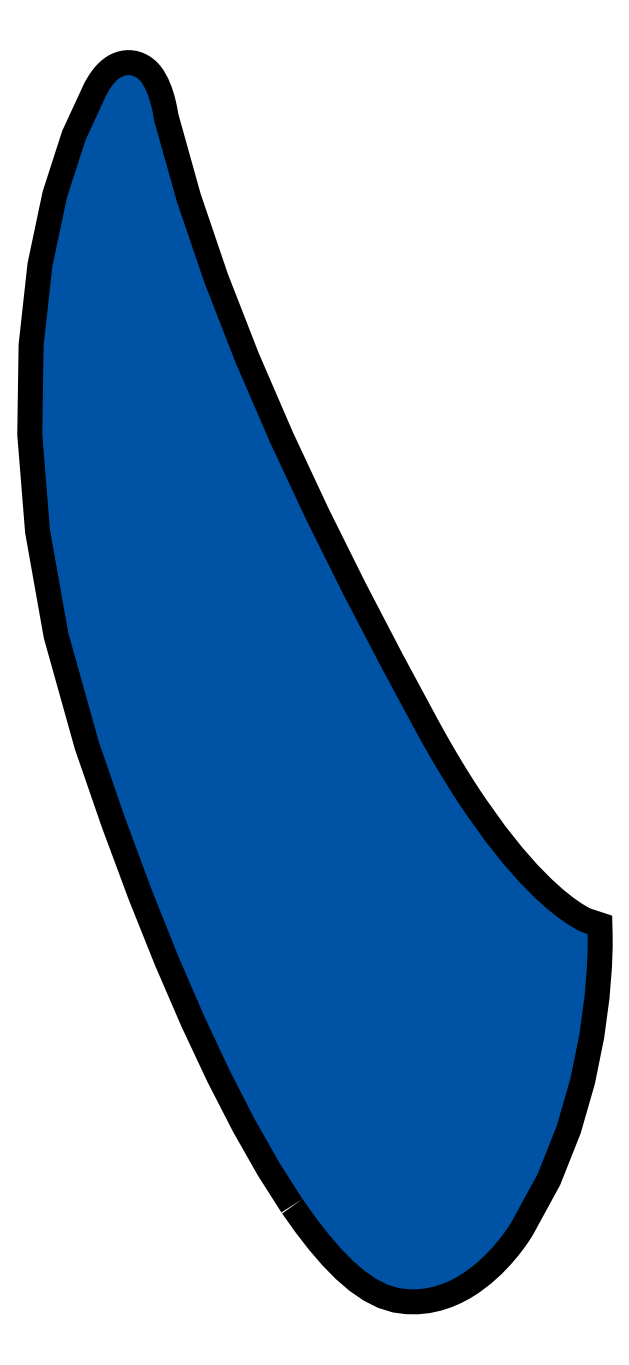
<metadata>
{"format":"dxf","ext":"dxf","renderer":"ezdxf+matplotlib","layout":"modelspace","background":"white","min_lineweight":24,"dpi":150}
</metadata>
<code>
0
SECTION
2
ENTITIES
0
POLYLINE
8
HANE
66
     1
10
0
20
0
30
0
0
VERTEX
8
HANE
10
12.81
20
55.82
30
0
0
VERTEX
8
HANE
10
13.14
20
55.35
30
0
0
VERTEX
8
HANE
10
13.46
20
54.94
30
0
0
VERTEX
8
HANE
10
13.77
20
54.58
30
0
0
VERTEX
8
HANE
10
14.07
20
54.28
30
0
0
VERTEX
8
HANE
10
14.36
20
54.03
30
0
0
VERTEX
8
HANE
10
14.64
20
53.83
30
0
0
VERTEX
8
HANE
10
14.92
20
53.69
30
0
0
VERTEX
8
HANE
10
15.19
20
53.61
30
0
0
VERTEX
8
HANE
10
15.43
20
53.58
30
0
0
VERTEX
8
HANE
10
15.65
20
53.58
30
0
0
VERTEX
8
HANE
10
15.88
20
53.6
30
0
0
VERTEX
8
HANE
10
16.09
20
53.65
30
0
0
VERTEX
8
HANE
10
16.29
20
53.71
30
0
0
VERTEX
8
HANE
10
16.48
20
53.79
30
0
0
VERTEX
8
HANE
10
16.66
20
53.89
30
0
0
VERTEX
8
HANE
10
16.84
20
54
30
0
0
VERTEX
8
HANE
10
17.09
20
54.19
30
0
0
VERTEX
8
HANE
10
17.32
20
54.4
30
0
0
VERTEX
8
HANE
10
17.52
20
54.61
30
0
0
VERTEX
8
HANE
10
17.68
20
54.8
30
0
0
VERTEX
8
HANE
10
17.81
20
54.97
30
0
0
VERTEX
8
HANE
10
17.91
20
55.11
30
0
0
VERTEX
8
HANE
10
17.97
20
55.2
30
0
0
VERTEX
8
HANE
10
17.99
20
55.24
30
0
0
VERTEX
8
HANE
10
18.64
20
56.43
30
0
0
VERTEX
8
HANE
10
19.13
20
57.64
30
0
0
VERTEX
8
HANE
10
19.46
20
58.82
30
0
0
VERTEX
8
HANE
10
19.68
20
59.91
30
0
0
VERTEX
8
HANE
10
19.81
20
60.86
30
0
0
VERTEX
8
HANE
10
19.87
20
61.6
30
0
0
VERTEX
8
HANE
10
19.89
20
62.09
30
0
0
VERTEX
8
HANE
10
19.89
20
62.27
30
0
0
VERTEX
8
HANE
10
19.89
20
62.28
30
0
0
VERTEX
8
HANE
10
19.89
20
62.3
30
0
0
VERTEX
8
HANE
10
19.89
20
62.32
30
0
0
VERTEX
8
HANE
10
19.89
20
62.33
30
0
0
VERTEX
8
HANE
10
19.89
20
62.35
30
0
0
VERTEX
8
HANE
10
19.89
20
62.36
30
0
0
VERTEX
8
HANE
10
19.89
20
62.38
30
0
0
VERTEX
8
HANE
10
19.89
20
62.39
30
0
0
VERTEX
8
HANE
10
19.87
20
62.4
30
0
0
VERTEX
8
HANE
10
19.86
20
62.4
30
0
0
VERTEX
8
HANE
10
19.84
20
62.41
30
0
0
VERTEX
8
HANE
10
19.83
20
62.41
30
0
0
VERTEX
8
HANE
10
19.81
20
62.42
30
0
0
VERTEX
8
HANE
10
19.8
20
62.42
30
0
0
VERTEX
8
HANE
10
19.78
20
62.43
30
0
0
VERTEX
8
HANE
10
19.77
20
62.43
30
0
0
VERTEX
8
HANE
10
19.76
20
62.43
30
0
0
VERTEX
8
HANE
10
19.76
20
62.44
30
0
0
VERTEX
8
HANE
10
19.74
20
62.44
30
0
0
VERTEX
8
HANE
10
19.72
20
62.45
30
0
0
VERTEX
8
HANE
10
19.7
20
62.46
30
0
0
VERTEX
8
HANE
10
19.66
20
62.48
30
0
0
VERTEX
8
HANE
10
19.63
20
62.5
30
0
0
VERTEX
8
HANE
10
19.58
20
62.52
30
0
0
VERTEX
8
HANE
10
19.4
20
62.63
30
0
0
VERTEX
8
HANE
10
19.17
20
62.79
30
0
0
VERTEX
8
HANE
10
18.89
20
63.01
30
0
0
VERTEX
8
HANE
10
18.56
20
63.31
30
0
0
VERTEX
8
HANE
10
18.19
20
63.68
30
0
0
VERTEX
8
HANE
10
17.78
20
64.15
30
0
0
VERTEX
8
HANE
10
17.33
20
64.72
30
0
0
VERTEX
8
HANE
10
16.85
20
65.4
30
0
0
VERTEX
8
HANE
10
16.7
20
65.61
30
0
0
VERTEX
8
HANE
10
16.56
20
65.84
30
0
0
VERTEX
8
HANE
10
16.41
20
66.07
30
0
0
VERTEX
8
HANE
10
16.25
20
66.32
30
0
0
VERTEX
8
HANE
10
16.1
20
66.58
30
0
0
VERTEX
8
HANE
10
15.94
20
66.85
30
0
0
VERTEX
8
HANE
10
15.79
20
67.13
30
0
0
VERTEX
8
HANE
10
15.63
20
67.42
30
0
0
VERTEX
8
HANE
10
14.74
20
69.07
30
0
0
VERTEX
8
HANE
10
13.82
20
70.83
30
0
0
VERTEX
8
HANE
10
12.9
20
72.67
30
0
0
VERTEX
8
HANE
10
12.01
20
74.59
30
0
0
VERTEX
8
HANE
10
11.15
20
76.56
30
0
0
VERTEX
8
HANE
10
10.37
20
78.57
30
0
0
VERTEX
8
HANE
10
9.689
20
80.58
30
0
0
VERTEX
8
HANE
10
9.125
20
82.59
30
0
0
VERTEX
8
HANE
10
9.122
20
82.61
30
0
0
VERTEX
8
HANE
10
9.111
20
82.68
30
0
0
VERTEX
8
HANE
10
9.093
20
82.78
30
0
0
VERTEX
8
HANE
10
9.065
20
82.91
30
0
0
VERTEX
8
HANE
10
9.028
20
83.06
30
0
0
VERTEX
8
HANE
10
8.978
20
83.21
30
0
0
VERTEX
8
HANE
10
8.916
20
83.36
30
0
0
VERTEX
8
HANE
10
8.84
20
83.49
30
0
0
VERTEX
8
HANE
10
8.819
20
83.52
30
0
0
VERTEX
8
HANE
10
8.797
20
83.55
30
0
0
VERTEX
8
HANE
10
8.772
20
83.58
30
0
0
VERTEX
8
HANE
10
8.745
20
83.6
30
0
0
VERTEX
8
HANE
10
8.716
20
83.63
30
0
0
VERTEX
8
HANE
10
8.684
20
83.65
30
0
0
VERTEX
8
HANE
10
8.648
20
83.67
30
0
0
VERTEX
8
HANE
10
8.609
20
83.69
30
0
0
VERTEX
8
HANE
10
8.568
20
83.7
30
0
0
VERTEX
8
HANE
10
8.524
20
83.71
30
0
0
VERTEX
8
HANE
10
8.48
20
83.71
30
0
0
VERTEX
8
HANE
10
8.436
20
83.7
30
0
0
VERTEX
8
HANE
10
8.392
20
83.69
30
0
0
VERTEX
8
HANE
10
8.35
20
83.68
30
0
0
VERTEX
8
HANE
10
8.309
20
83.66
30
0
0
VERTEX
8
HANE
10
8.272
20
83.63
30
0
0
VERTEX
8
HANE
10
8.229
20
83.6
30
0
0
VERTEX
8
HANE
10
8.188
20
83.56
30
0
0
VERTEX
8
HANE
10
8.148
20
83.52
30
0
0
VERTEX
8
HANE
10
8.109
20
83.48
30
0
0
VERTEX
8
HANE
10
8.071
20
83.43
30
0
0
VERTEX
8
HANE
10
8.033
20
83.37
30
0
0
VERTEX
8
HANE
10
7.995
20
83.31
30
0
0
VERTEX
8
HANE
10
7.956
20
83.24
30
0
0
VERTEX
8
HANE
10
7.427
20
82.1
30
0
0
VERTEX
8
HANE
10
6.962
20
80.66
30
0
0
VERTEX
8
HANE
10
6.601
20
78.94
30
0
0
VERTEX
8
HANE
10
6.385
20
76.99
30
0
0
VERTEX
8
HANE
10
6.353
20
74.8
30
0
0
VERTEX
8
HANE
10
6.544
20
72.42
30
0
0
VERTEX
8
HANE
10
6.998
20
69.87
30
0
0
VERTEX
8
HANE
10
7.755
20
67.16
30
0
0
VERTEX
8
HANE
10
8.413
20
65.26
30
0
0
VERTEX
8
HANE
10
9.071
20
63.48
30
0
0
VERTEX
8
HANE
10
9.726
20
61.85
30
0
0
VERTEX
8
HANE
10
10.37
20
60.35
30
0
0
VERTEX
8
HANE
10
11.01
20
59
30
0
0
VERTEX
8
HANE
10
11.63
20
57.79
30
0
0
VERTEX
8
HANE
10
12.23
20
56.73
30
0
0
VERTEX
8
HANE
10
12.81
20
55.82
30
0
0
VERTEX
8
HANE
10
12.81
20
55.82
30
0
0
SEQEND
8
HANE
0
HATCH
8
HANE
10
0
20
0
30
0
210
0
220
0
230
1
2
SOLID
70
     1
71
     0
91
        1
92
        1
93
      128
72
     1
10
12.81
20
55.82
11
13.14
21
55.35
72
     1
10
13.14
20
55.35
11
13.46
21
54.94
72
     1
10
13.46
20
54.94
11
13.77
21
54.58
72
     1
10
13.77
20
54.58
11
14.07
21
54.28
72
     1
10
14.07
20
54.28
11
14.36
21
54.03
72
     1
10
14.36
20
54.03
11
14.64
21
53.83
72
     1
10
14.64
20
53.83
11
14.92
21
53.69
72
     1
10
14.92
20
53.69
11
15.19
21
53.61
72
     1
10
15.19
20
53.61
11
15.43
21
53.58
72
     1
10
15.43
20
53.58
11
15.65
21
53.58
72
     1
10
15.65
20
53.58
11
15.88
21
53.6
72
     1
10
15.88
20
53.6
11
16.09
21
53.65
72
     1
10
16.09
20
53.65
11
16.29
21
53.71
72
     1
10
16.29
20
53.71
11
16.48
21
53.79
72
     1
10
16.48
20
53.79
11
16.66
21
53.89
72
     1
10
16.66
20
53.89
11
16.84
21
54
72
     1
10
16.84
20
54
11
17.09
21
54.19
72
     1
10
17.09
20
54.19
11
17.32
21
54.4
72
     1
10
17.32
20
54.4
11
17.52
21
54.61
72
     1
10
17.52
20
54.61
11
17.68
21
54.8
72
     1
10
17.68
20
54.8
11
17.81
21
54.97
72
     1
10
17.81
20
54.97
11
17.91
21
55.11
72
     1
10
17.91
20
55.11
11
17.97
21
55.2
72
     1
10
17.97
20
55.2
11
17.99
21
55.24
72
     1
10
17.99
20
55.24
11
18.64
21
56.43
72
     1
10
18.64
20
56.43
11
19.13
21
57.64
72
     1
10
19.13
20
57.64
11
19.46
21
58.82
72
     1
10
19.46
20
58.82
11
19.68
21
59.91
72
     1
10
19.68
20
59.91
11
19.81
21
60.86
72
     1
10
19.81
20
60.86
11
19.87
21
61.6
72
     1
10
19.87
20
61.6
11
19.89
21
62.09
72
     1
10
19.89
20
62.09
11
19.89
21
62.27
72
     1
10
19.89
20
62.27
11
19.89
21
62.28
72
     1
10
19.89
20
62.28
11
19.89
21
62.3
72
     1
10
19.89
20
62.3
11
19.89
21
62.32
72
     1
10
19.89
20
62.32
11
19.89
21
62.33
72
     1
10
19.89
20
62.33
11
19.89
21
62.35
72
     1
10
19.89
20
62.35
11
19.89
21
62.36
72
     1
10
19.89
20
62.36
11
19.89
21
62.38
72
     1
10
19.89
20
62.38
11
19.89
21
62.39
72
     1
10
19.89
20
62.39
11
19.87
21
62.4
72
     1
10
19.87
20
62.4
11
19.86
21
62.4
72
     1
10
19.86
20
62.4
11
19.84
21
62.41
72
     1
10
19.84
20
62.41
11
19.83
21
62.41
72
     1
10
19.83
20
62.41
11
19.81
21
62.42
72
     1
10
19.81
20
62.42
11
19.8
21
62.42
72
     1
10
19.8
20
62.42
11
19.78
21
62.43
72
     1
10
19.78
20
62.43
11
19.77
21
62.43
72
     1
10
19.77
20
62.43
11
19.76
21
62.43
72
     1
10
19.76
20
62.43
11
19.76
21
62.44
72
     1
10
19.76
20
62.44
11
19.74
21
62.44
72
     1
10
19.74
20
62.44
11
19.72
21
62.45
72
     1
10
19.72
20
62.45
11
19.7
21
62.46
72
     1
10
19.7
20
62.46
11
19.66
21
62.48
72
     1
10
19.66
20
62.48
11
19.63
21
62.5
72
     1
10
19.63
20
62.5
11
19.58
21
62.52
72
     1
10
19.58
20
62.52
11
19.4
21
62.63
72
     1
10
19.4
20
62.63
11
19.17
21
62.79
72
     1
10
19.17
20
62.79
11
18.89
21
63.01
72
     1
10
18.89
20
63.01
11
18.56
21
63.31
72
     1
10
18.56
20
63.31
11
18.19
21
63.68
72
     1
10
18.19
20
63.68
11
17.78
21
64.15
72
     1
10
17.78
20
64.15
11
17.33
21
64.72
72
     1
10
17.33
20
64.72
11
16.85
21
65.4
72
     1
10
16.85
20
65.4
11
16.7
21
65.61
72
     1
10
16.7
20
65.61
11
16.56
21
65.84
72
     1
10
16.56
20
65.84
11
16.41
21
66.07
72
     1
10
16.41
20
66.07
11
16.25
21
66.32
72
     1
10
16.25
20
66.32
11
16.1
21
66.58
72
     1
10
16.1
20
66.58
11
15.94
21
66.85
72
     1
10
15.94
20
66.85
11
15.79
21
67.13
72
     1
10
15.79
20
67.13
11
15.63
21
67.42
72
     1
10
15.63
20
67.42
11
14.74
21
69.07
72
     1
10
14.74
20
69.07
11
13.82
21
70.83
72
     1
10
13.82
20
70.83
11
12.9
21
72.67
72
     1
10
12.9
20
72.67
11
12.01
21
74.59
72
     1
10
12.01
20
74.59
11
11.15
21
76.56
72
     1
10
11.15
20
76.56
11
10.37
21
78.57
72
     1
10
10.37
20
78.57
11
9.689
21
80.58
72
     1
10
9.689
20
80.58
11
9.125
21
82.59
72
     1
10
9.125
20
82.59
11
9.122
21
82.61
72
     1
10
9.122
20
82.61
11
9.111
21
82.68
72
     1
10
9.111
20
82.68
11
9.093
21
82.78
72
     1
10
9.093
20
82.78
11
9.065
21
82.91
72
     1
10
9.065
20
82.91
11
9.028
21
83.06
72
     1
10
9.028
20
83.06
11
8.978
21
83.21
72
     1
10
8.978
20
83.21
11
8.916
21
83.36
72
     1
10
8.916
20
83.36
11
8.84
21
83.49
72
     1
10
8.84
20
83.49
11
8.819
21
83.52
72
     1
10
8.819
20
83.52
11
8.797
21
83.55
72
     1
10
8.797
20
83.55
11
8.772
21
83.58
72
     1
10
8.772
20
83.58
11
8.745
21
83.6
72
     1
10
8.745
20
83.6
11
8.716
21
83.63
72
     1
10
8.716
20
83.63
11
8.684
21
83.65
72
     1
10
8.684
20
83.65
11
8.648
21
83.67
72
     1
10
8.648
20
83.67
11
8.609
21
83.69
72
     1
10
8.609
20
83.69
11
8.568
21
83.7
72
     1
10
8.568
20
83.7
11
8.524
21
83.71
72
     1
10
8.524
20
83.71
11
8.48
21
83.71
72
     1
10
8.48
20
83.71
11
8.436
21
83.7
72
     1
10
8.436
20
83.7
11
8.392
21
83.69
72
     1
10
8.392
20
83.69
11
8.35
21
83.68
72
     1
10
8.35
20
83.68
11
8.309
21
83.66
72
     1
10
8.309
20
83.66
11
8.272
21
83.63
72
     1
10
8.272
20
83.63
11
8.229
21
83.6
72
     1
10
8.229
20
83.6
11
8.188
21
83.56
72
     1
10
8.188
20
83.56
11
8.148
21
83.52
72
     1
10
8.148
20
83.52
11
8.109
21
83.48
72
     1
10
8.109
20
83.48
11
8.071
21
83.43
72
     1
10
8.071
20
83.43
11
8.033
21
83.37
72
     1
10
8.033
20
83.37
11
7.995
21
83.31
72
     1
10
7.995
20
83.31
11
7.956
21
83.24
72
     1
10
7.956
20
83.24
11
7.427
21
82.1
72
     1
10
7.427
20
82.1
11
6.962
21
80.66
72
     1
10
6.962
20
80.66
11
6.601
21
78.94
72
     1
10
6.601
20
78.94
11
6.385
21
76.99
72
     1
10
6.385
20
76.99
11
6.353
21
74.8
72
     1
10
6.353
20
74.8
11
6.544
21
72.42
72
     1
10
6.544
20
72.42
11
6.998
21
69.87
72
     1
10
6.998
20
69.87
11
7.755
21
67.16
72
     1
10
7.755
20
67.16
11
8.413
21
65.26
72
     1
10
8.413
20
65.26
11
9.071
21
63.48
72
     1
10
9.071
20
63.48
11
9.726
21
61.85
72
     1
10
9.726
20
61.85
11
10.37
21
60.35
72
     1
10
10.37
20
60.35
11
11.01
21
59
72
     1
10
11.01
20
59
11
11.63
21
57.79
72
     1
10
11.63
20
57.79
11
12.23
21
56.73
72
     1
10
12.23
20
56.73
11
12.81
21
55.82
97
        0
75
     2
76
     1
98
        0
0
ENDSEC
0
EOF

</code>
